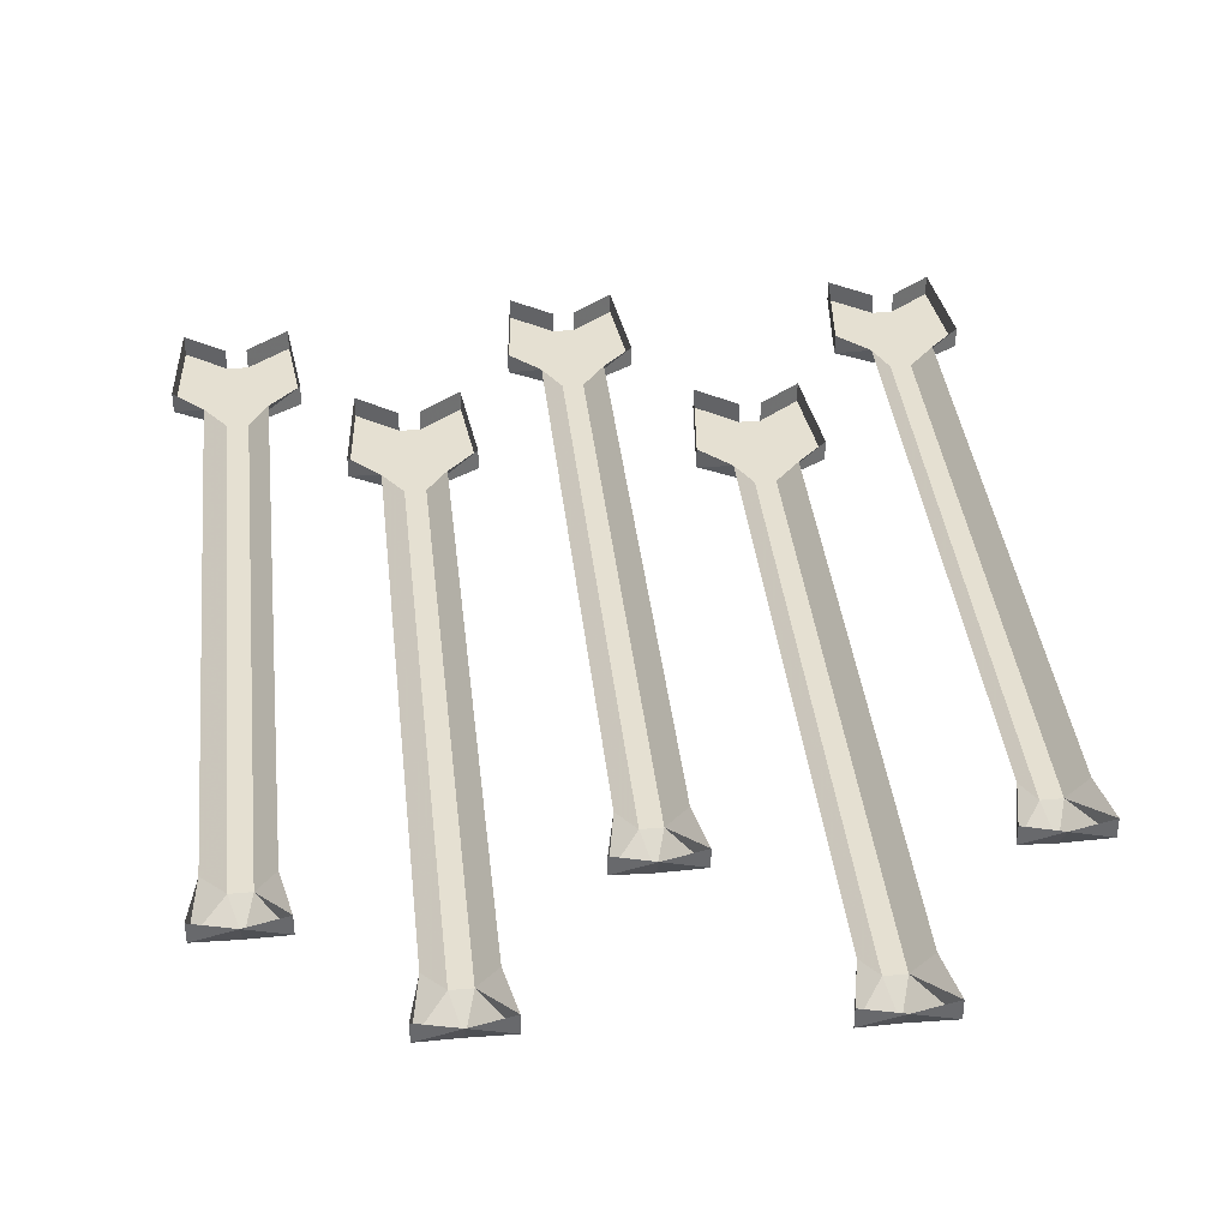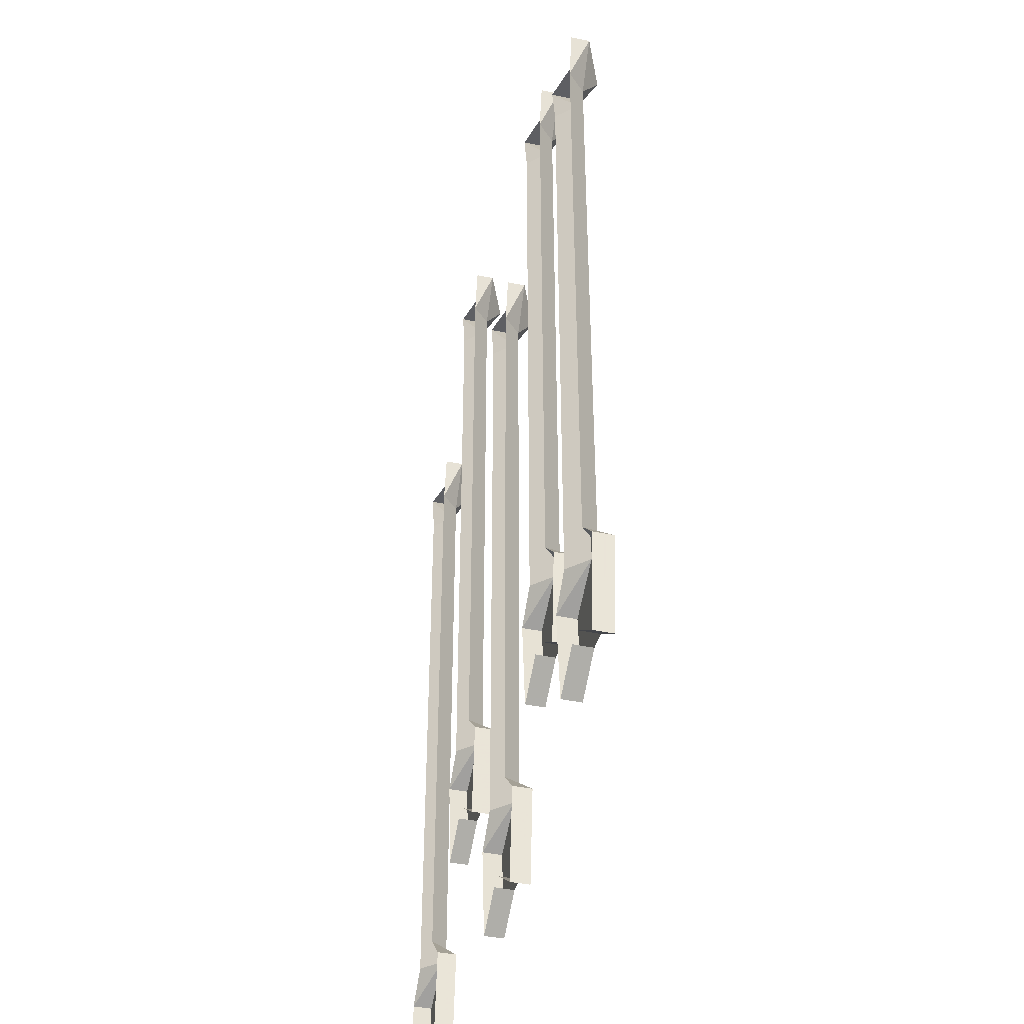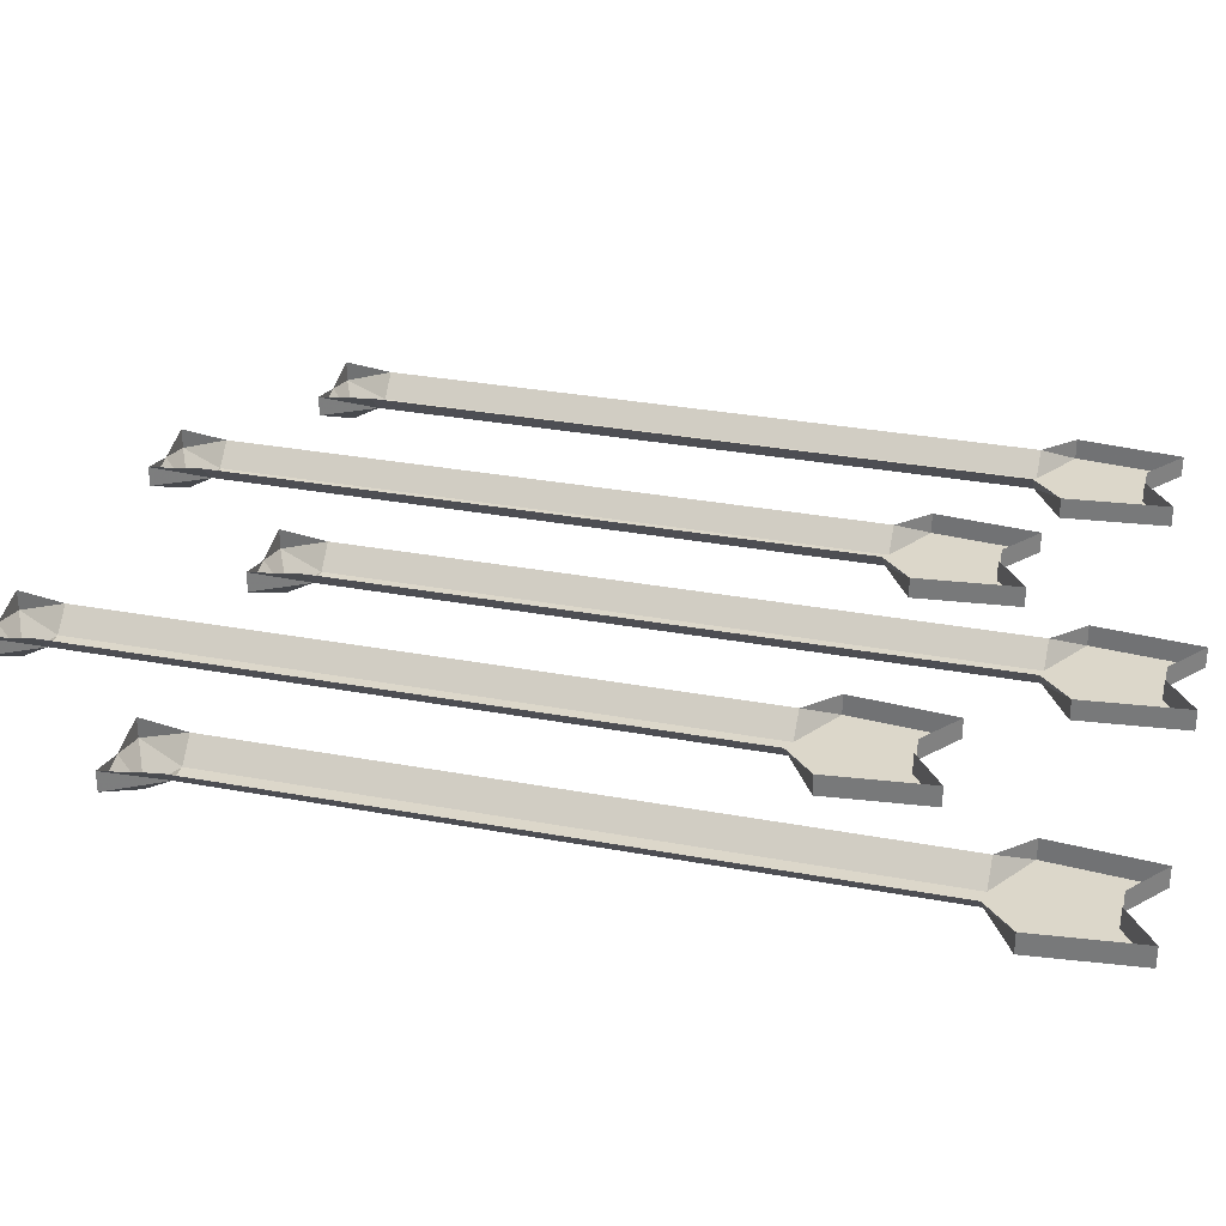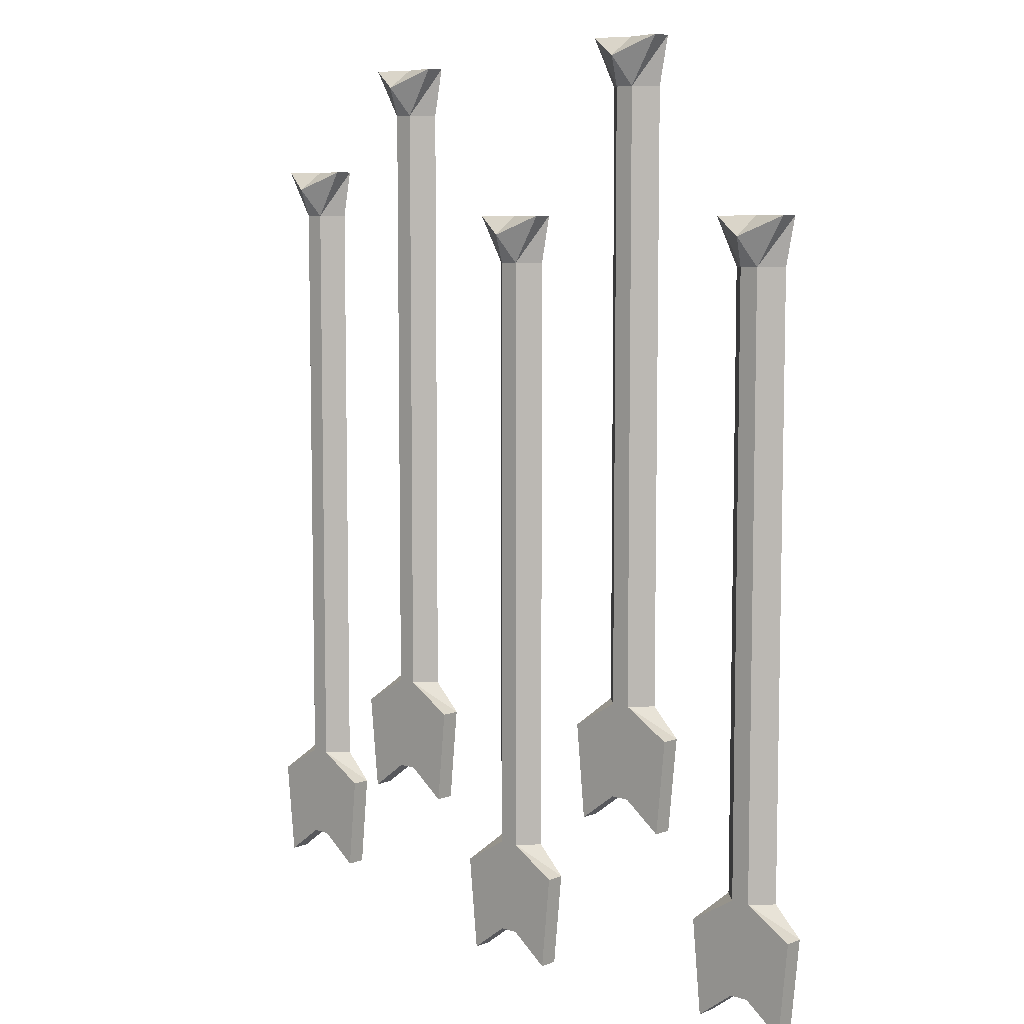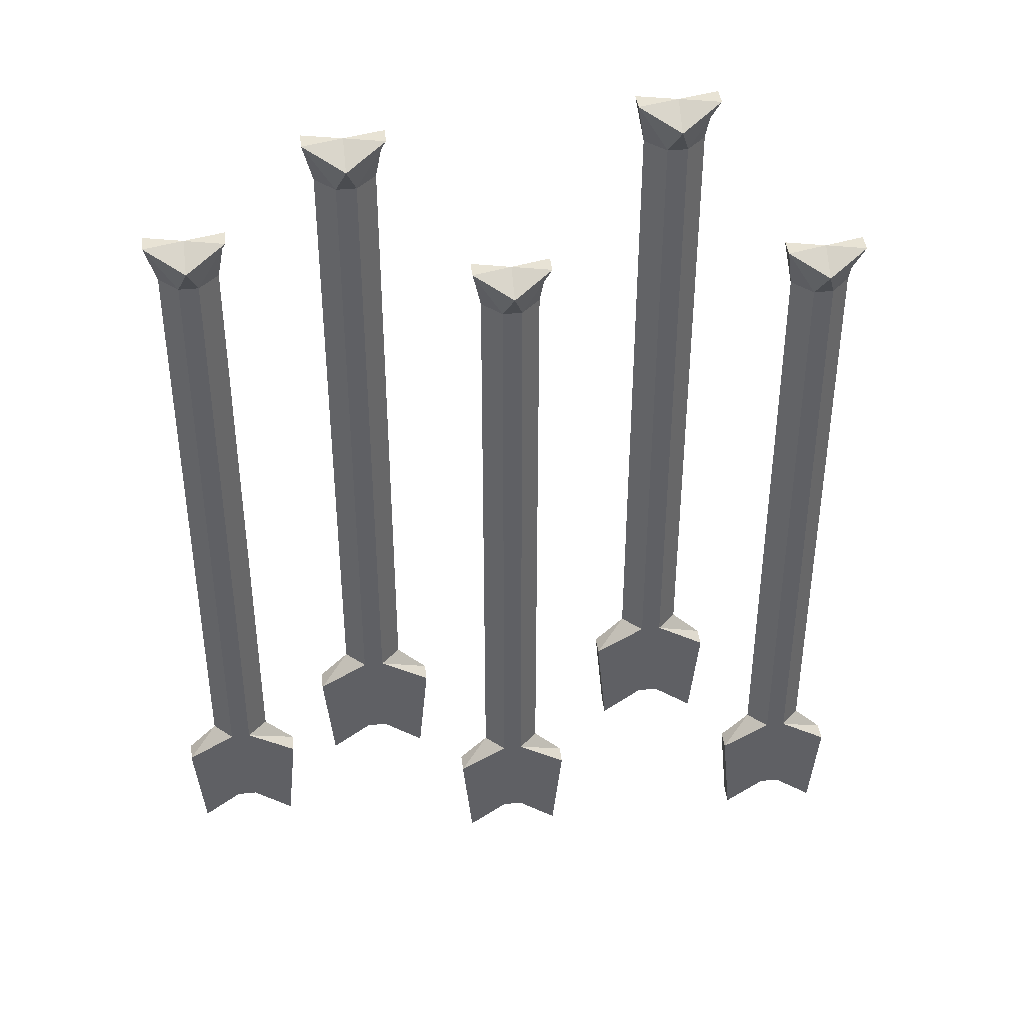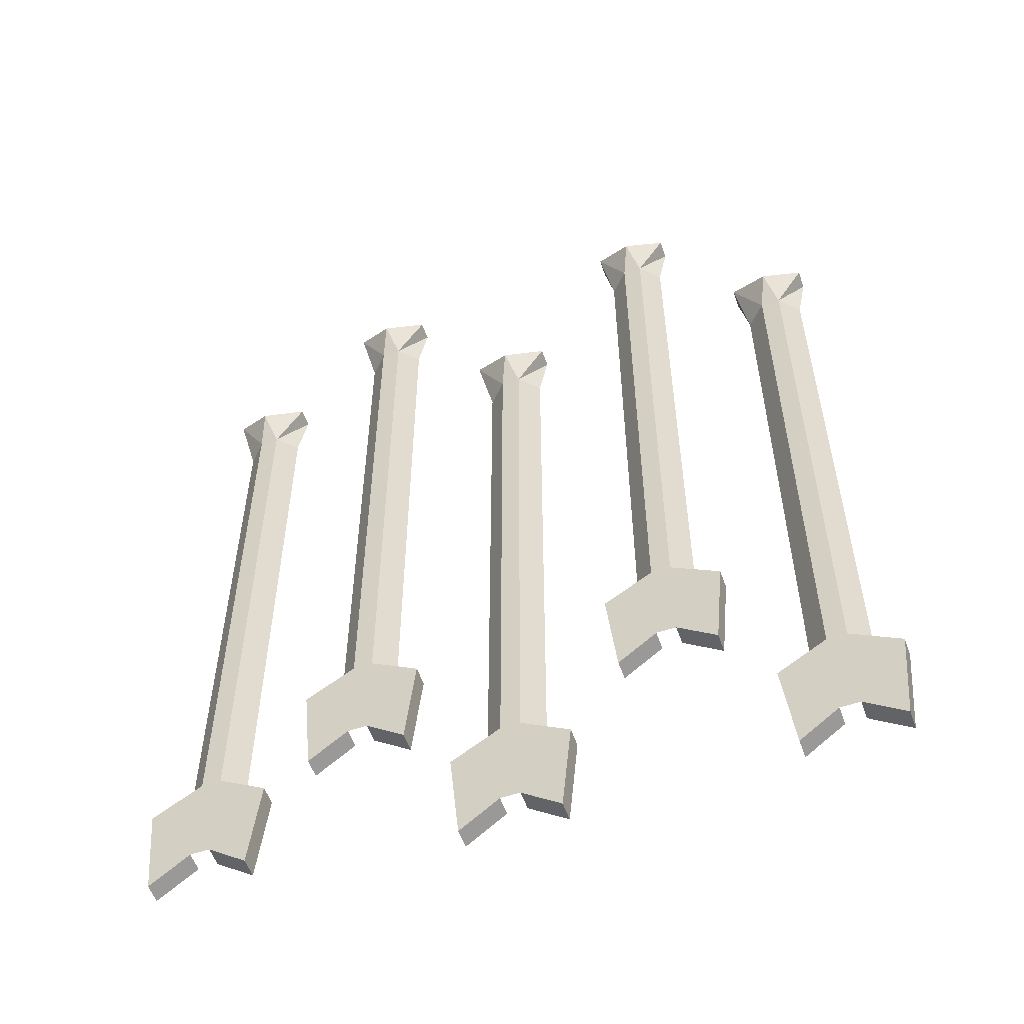
<metadata>
{"format":"obj","ext":"obj","renderer":"f3d","projection":"perspective","resolution":1024,"background":"white","views":[{"elev":37.6,"azim":-6.2,"up":"+Y"},{"elev":-41.2,"azim":-104.2,"up":"+Z"},{"elev":30.8,"azim":105.0,"up":"+Y"},{"elev":7.5,"azim":42.9,"up":"+Z"},{"elev":41.1,"azim":-6.8,"up":"+Z"},{"elev":-56.0,"azim":19.4,"up":"+Z"}]}
</metadata>
<code>
o item/brutal/5
v -3 -2 -27
v -1 -2 -27
v -1 -2 37
v -3 -2 37
v -5 0 -27
v -8 -2 -30
v -7 -2 -40
v -3 -2 -37
v -1 -2 -37
v 4 -2 -30
v 4 0 -30
v 1 0 -27
v 1 0 37
v 2 0 42
v 2 -2 42
v -2 -4 40
v -6 -2 42
v -5 0 37
v -7 0 -40
v -3 0 -37
v -8 0 -30
v 3 -2 -40
v 3 0 -40
v -1 0 -37
v -2 -1 42
v -6 0 42
v 10 0 60
v 10 -2 60
v 14 -1 60
v 14 -4 58
v 18 -2 60
v 18 0 60
v 15 -2 55
v 17 0 55
v 15 -2 -9
v 17 0 -9
v 20 0 -12
v 20 -2 -12
v 19 -2 -22
v 19 0 -22
v 15 0 -19
v 15 -2 -19
v 13 -2 -19
v 13 -2 -9
v 9 -2 -22
v 9 0 -22
v 13 0 -19
v 13 -2 55
v 11 0 -9
v 8 -2 -12
v 8 0 -12
v 11 0 55
v 30 -1 42
v 34 -2 42
v 34 0 42
v 31 -2 37
v 33 0 37
v 31 -2 -27
v 33 0 -27
v 36 0 -30
v 36 -2 -30
v 35 -2 -40
v 35 0 -40
v 31 0 -37
v 31 -2 -37
v 29 -2 -37
v 29 -2 -27
v 25 -2 -40
v 25 0 -40
v 29 0 -37
v 26 0 42
v 26 -2 42
v 30 -4 40
v 29 -2 37
v 27 0 37
v 27 0 -27
v 24 -2 -30
v 24 0 -30
v -19 -2 -11
v -17 -2 -11
v -17 -2 53
v -19 -2 53
v -21 0 -11
v -24 -2 -14
v -23 -2 -24
v -19 -2 -21
v -17 -2 -21
v -12 -2 -14
v -12 0 -14
v -15 0 -11
v -15 0 53
v -14 0 58
v -14 -2 58
v -18 -4 56
v -22 -2 58
v -21 0 53
v -13 -2 -24
v -13 0 -24
v -17 0 -21
v -24 0 -14
v -23 0 -24
v -19 0 -21
v -18 -1 58
v -22 0 58
v -35 -1 -22
v -33 -1 -22
v -33 -1 42
v -35 -1 42
v -37 1 -22
v -40 -1 -25
v -39 -1 -35
v -35 -1 -32
v -33 -1 -32
v -28 -1 -25
v -28 1 -25
v -31 1 -22
v -31 1 42
v -30 1 47
v -30 -1 47
v -34 -3 45
v -38 -1 47
v -37 1 42
v -29 -1 -35
v -29 1 -35
v -33 1 -32
v -40 1 -25
v -39 1 -35
v -35 1 -32
v -34 0 47
v -38 1 47
f 1 2 3
f 1 3 4
f 1 4 5
f 1 5 6
f 1 6 7
f 1 7 8
f 1 8 2
f 2 8 9
f 2 9 10
f 2 10 11
f 2 11 12
f 2 12 13
f 2 13 3
f 3 13 14
f 3 14 15
f 3 15 16
f 3 16 4
f 4 16 17
f 4 17 18
f 4 18 5
f 8 7 19
f 8 19 20
f 19 7 6
f 19 6 21
f 21 6 5
f 9 22 10
f 10 22 11
f 11 22 23
f 23 22 24
f 24 22 9
f 17 16 25
f 17 25 26
f 17 26 18
f 25 16 15
f 25 15 14
f 27 28 29
f 29 28 30
f 29 30 31
f 29 31 32
f 32 31 33
f 32 33 34
f 34 33 35
f 34 35 36
f 36 35 37
f 37 35 38
f 37 38 39
f 37 39 40
f 40 39 41
f 41 39 42
f 42 39 38
f 42 38 35
f 42 35 43
f 43 35 44
f 43 44 45
f 43 45 46
f 43 46 47
f 44 35 33
f 44 33 48
f 44 48 49
f 44 49 50
f 44 50 45
f 45 50 46
f 46 50 51
f 51 50 49
f 48 52 49
f 52 48 28
f 52 28 27
f 48 33 30
f 48 30 28
f 33 31 30
f 53 54 55
f 55 54 56
f 55 56 57
f 57 56 58
f 57 58 59
f 59 58 60
f 60 58 61
f 60 61 62
f 60 62 63
f 63 62 64
f 64 62 65
f 65 62 61
f 65 61 58
f 65 58 66
f 66 58 67
f 66 67 68
f 66 68 69
f 66 69 70
f 71 72 53
f 53 72 73
f 53 73 54
f 54 73 56
f 56 73 74
f 56 74 67
f 56 67 58
f 74 75 76
f 74 76 67
f 67 76 77
f 67 77 68
f 68 77 69
f 69 77 78
f 78 77 76
f 73 72 74
f 74 72 75
f 75 72 71
f 79 80 81
f 79 81 82
f 79 82 83
f 79 83 84
f 79 84 85
f 79 85 86
f 79 86 80
f 80 86 87
f 80 87 88
f 80 88 89
f 80 89 90
f 80 90 91
f 80 91 81
f 81 91 92
f 81 92 93
f 81 93 94
f 81 94 82
f 82 94 95
f 82 95 96
f 82 96 83
f 87 97 88
f 88 97 89
f 89 97 98
f 98 97 99
f 99 97 87
f 84 83 100
f 84 100 101
f 84 101 85
f 85 101 86
f 86 101 102
f 95 94 103
f 95 103 104
f 95 104 96
f 103 94 93
f 103 93 92
f 105 106 107
f 105 107 108
f 105 108 109
f 105 109 110
f 105 110 111
f 105 111 112
f 105 112 106
f 106 112 113
f 106 113 114
f 106 114 115
f 106 115 116
f 106 116 117
f 106 117 107
f 107 117 118
f 107 118 119
f 107 119 120
f 107 120 108
f 108 120 121
f 108 121 122
f 108 122 109
f 113 123 114
f 114 123 115
f 115 123 124
f 124 123 125
f 125 123 113
f 110 109 126
f 110 126 127
f 110 127 111
f 111 127 112
f 112 127 128
f 121 120 129
f 121 129 130
f 121 130 122
f 129 120 119
f 129 119 118

</code>
